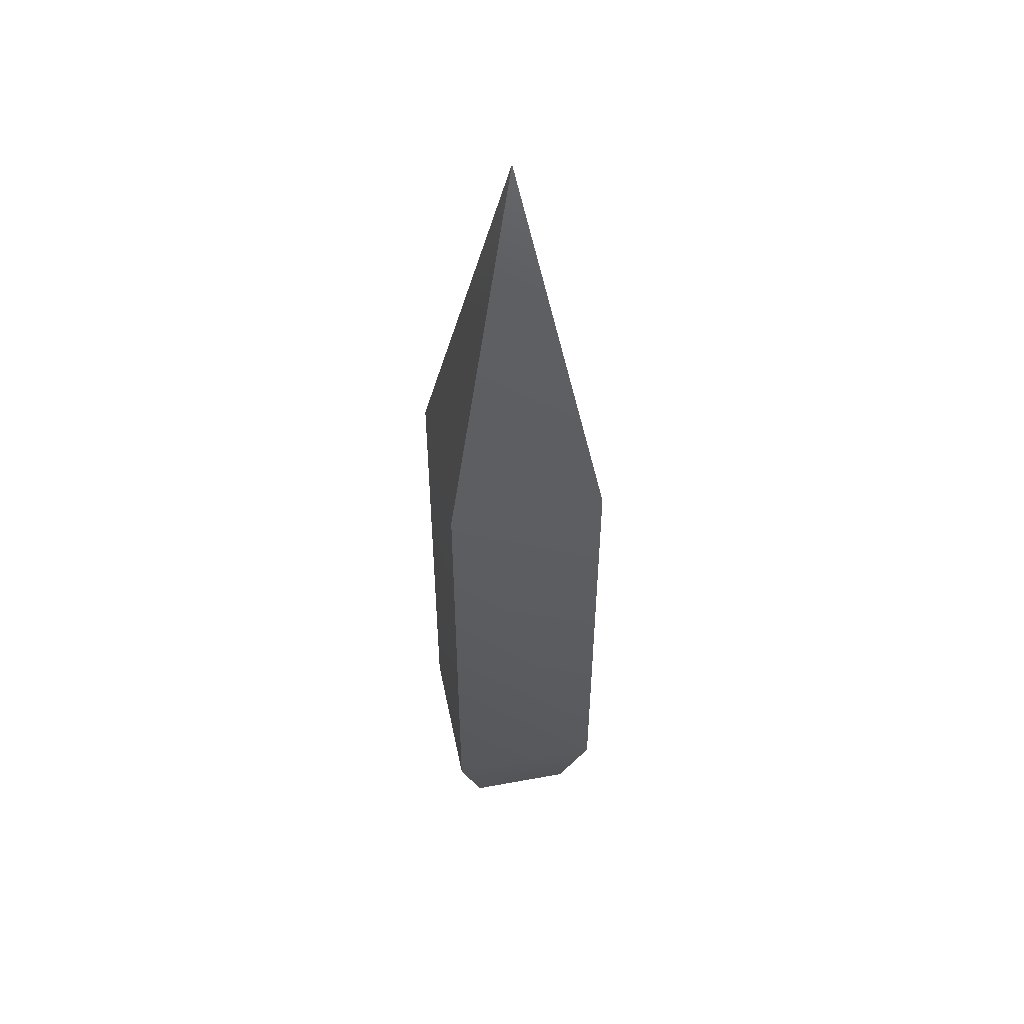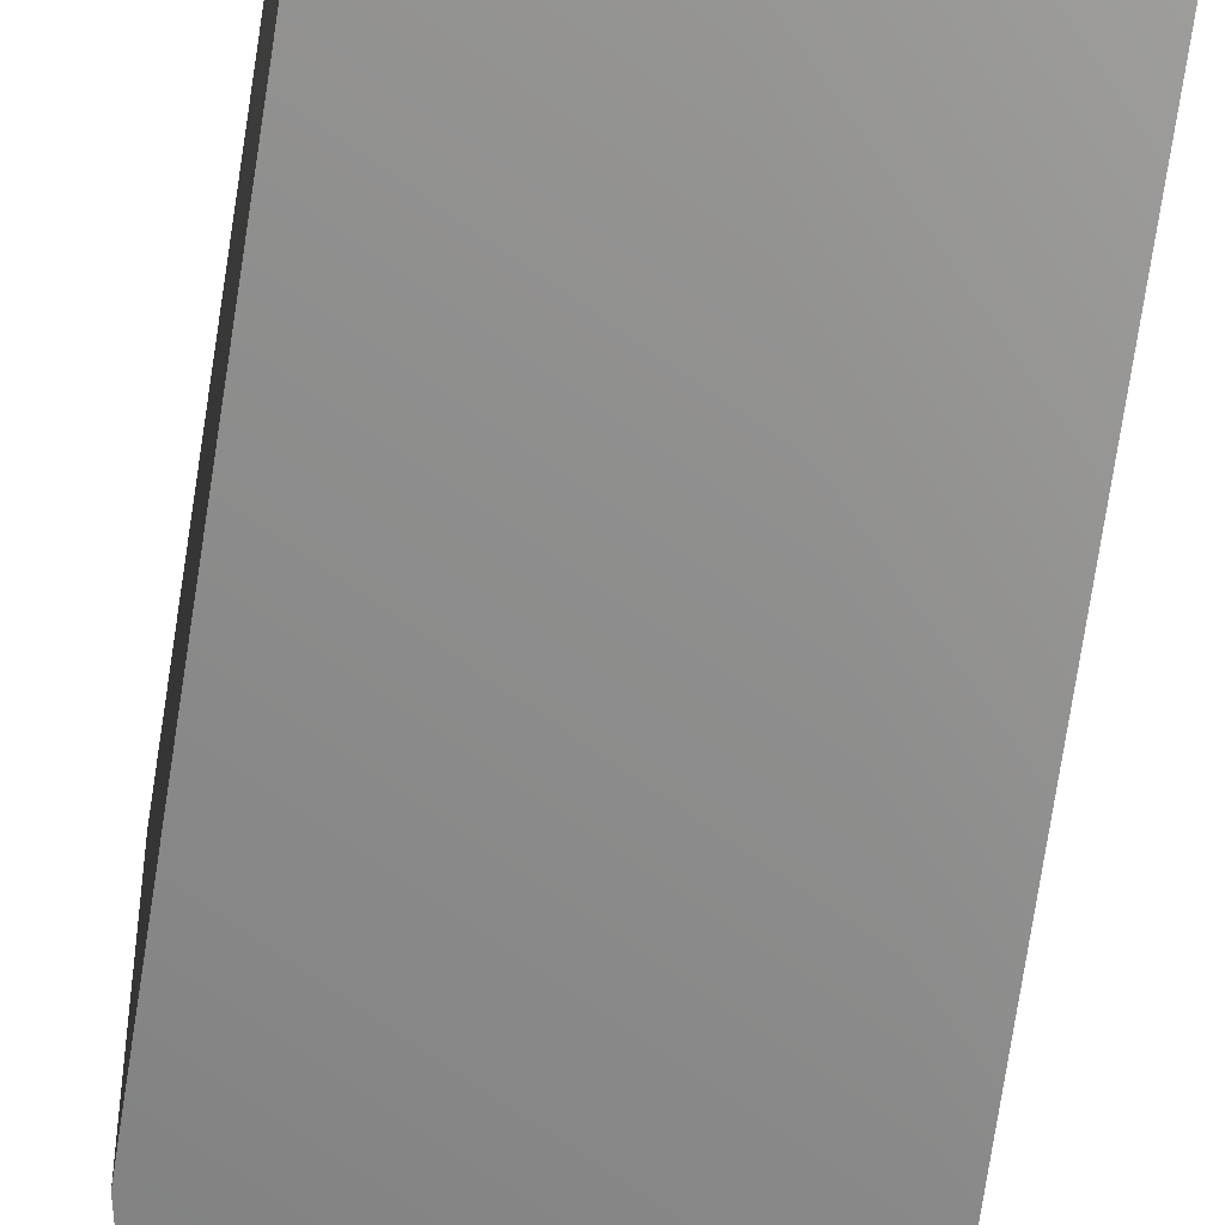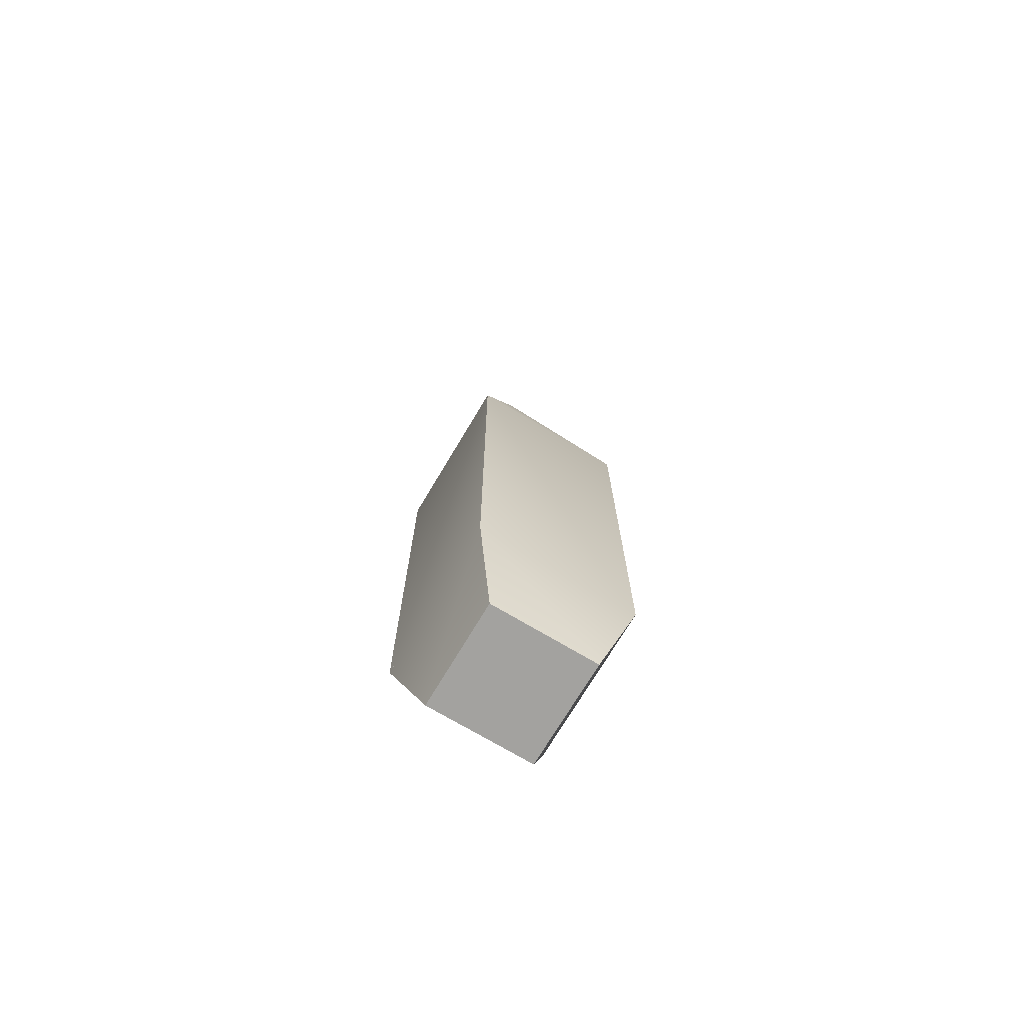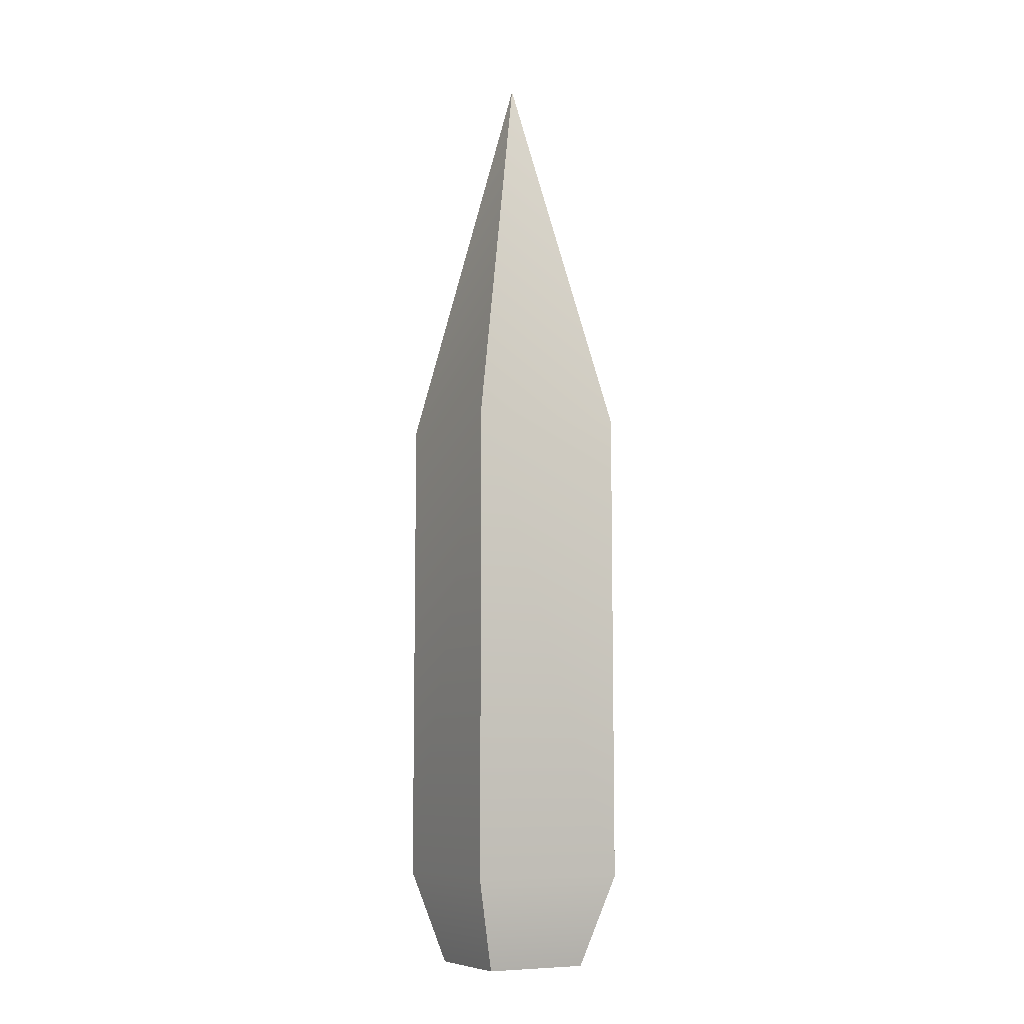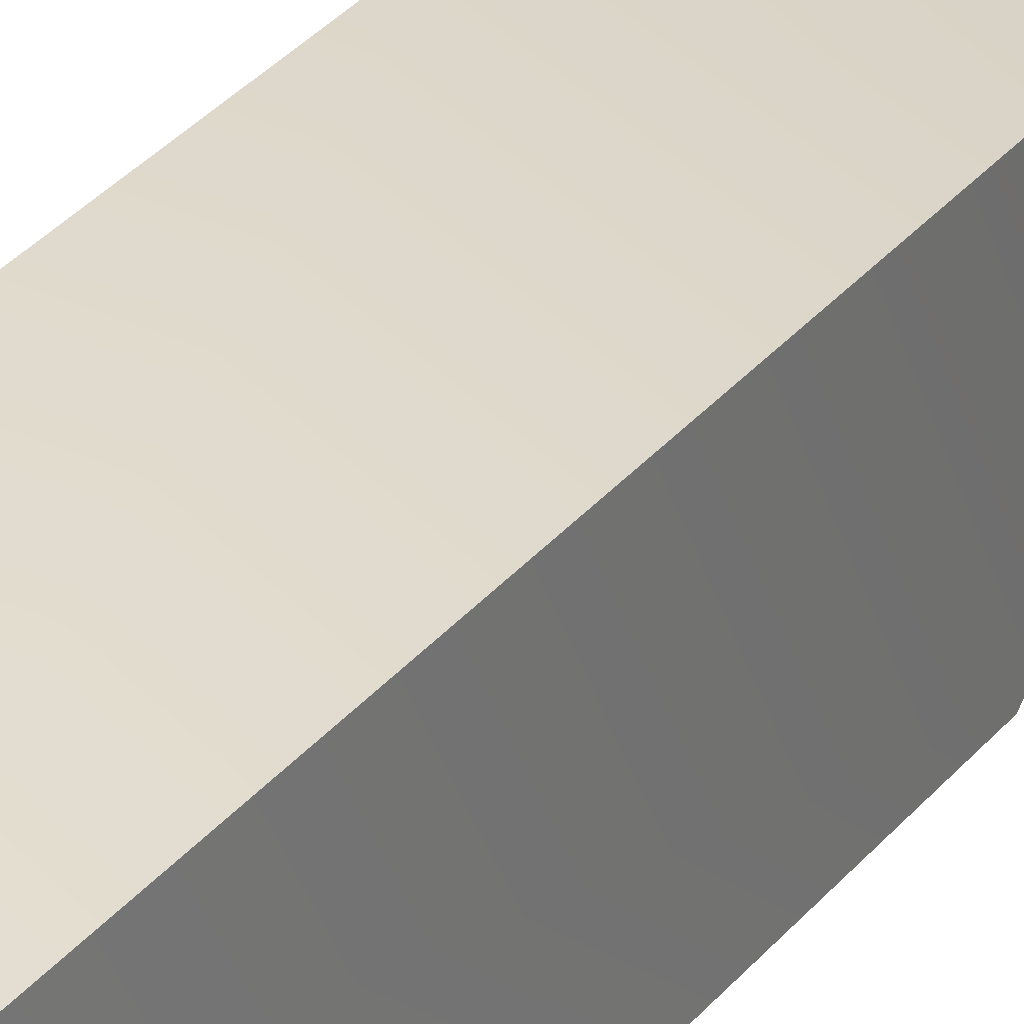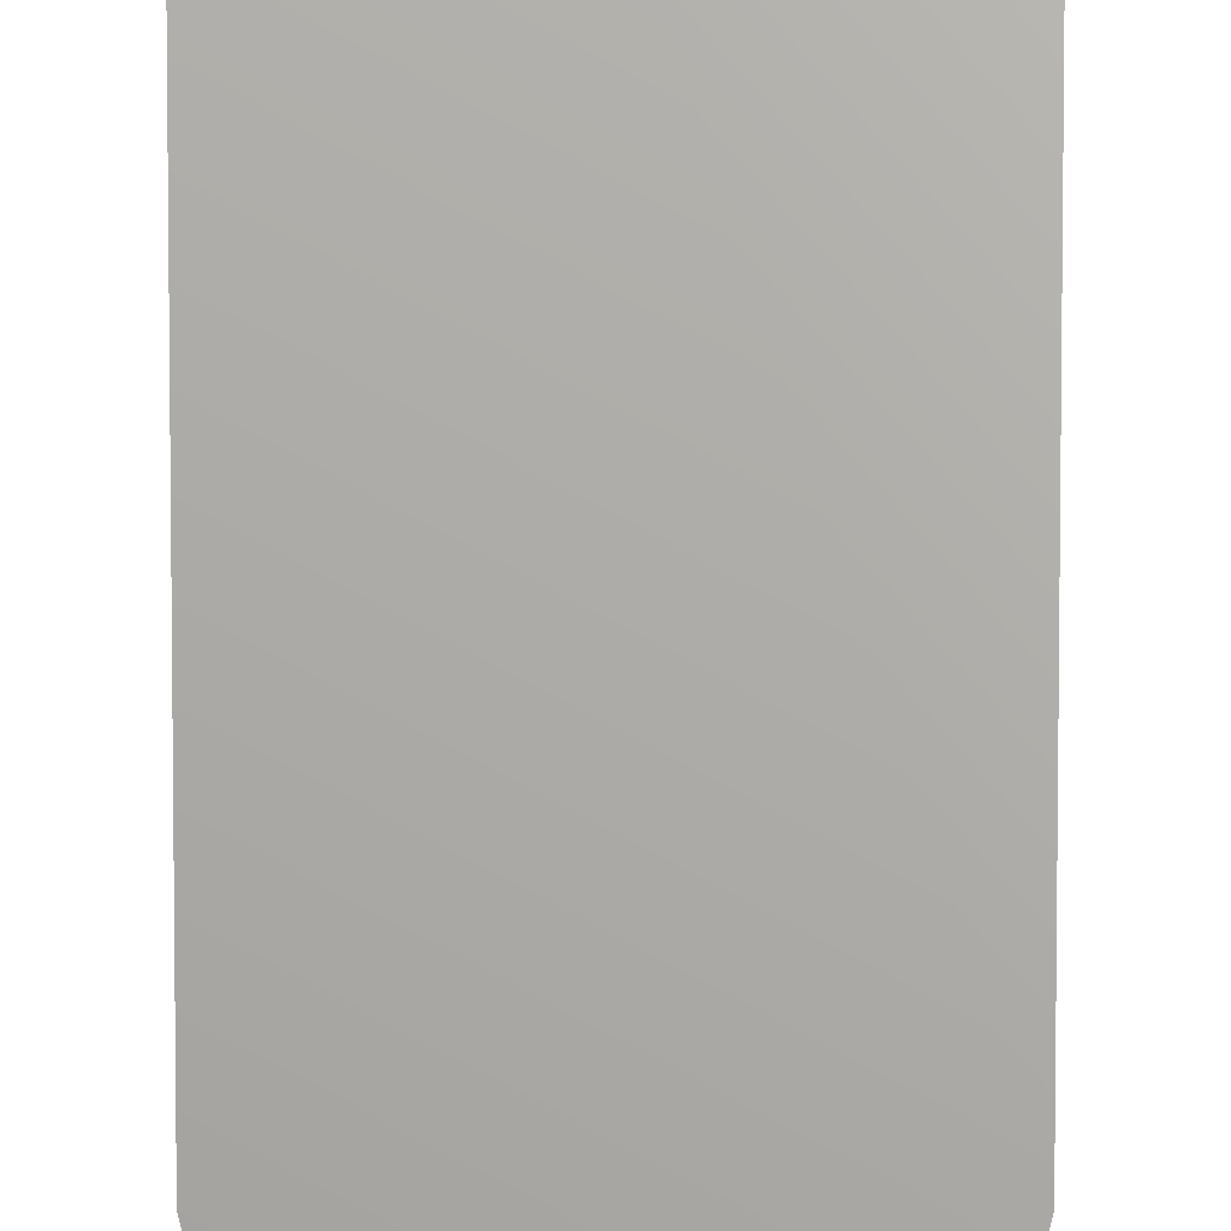
<metadata>
{"format":"obj","ext":"obj","renderer":"f3d","projection":"perspective","resolution":1024,"background":"white","views":[{"elev":50.4,"azim":-11.4,"up":"+Z"},{"elev":-66.6,"azim":171.7,"up":"+Y"},{"elev":-72.6,"azim":-30.8,"up":"+Z"},{"elev":-8.3,"azim":151.6,"up":"+Z"},{"elev":32.8,"azim":-147.3,"up":"+Y"},{"elev":-78.9,"azim":-180.0,"up":"+Y"}]}
</metadata>
<code>
g
v 0.015 0.015 0.0125
v 0.015 -0.015 0.0125
v -0.015 0.015 0.0125
v -0.015 -0.015 0.0125
v 0.015 0.015 0.104
v 0.015 -0.015 0.104
v -0.015 0.015 0.104
v -0.015 -0.015 0.104
v 0 0 0.1775
v 0.01 0.01 -0.005
v 0.01 -0.01 -0.005
v -0.01 0.01 -0.005
v -0.01 -0.01 -0.005
g mat_00
f 5 6 7
f 6 8 7
f 7 9 5
f 9 8 6
f 5 9 6
f 8 9 7
f 2 4 1
f 4 3 1
f 6 2 5
f 2 1 5
f 7 3 8
f 3 4 8
f 4 2 8
f 2 6 8
f 7 5 3
f 5 1 3
f 11 13 10
f 13 12 10
f 12 3 10
f 3 1 10
f 13 4 12
f 4 3 12
f 2 4 11
f 4 13 11
f 11 10 2
f 10 1 2

</code>
